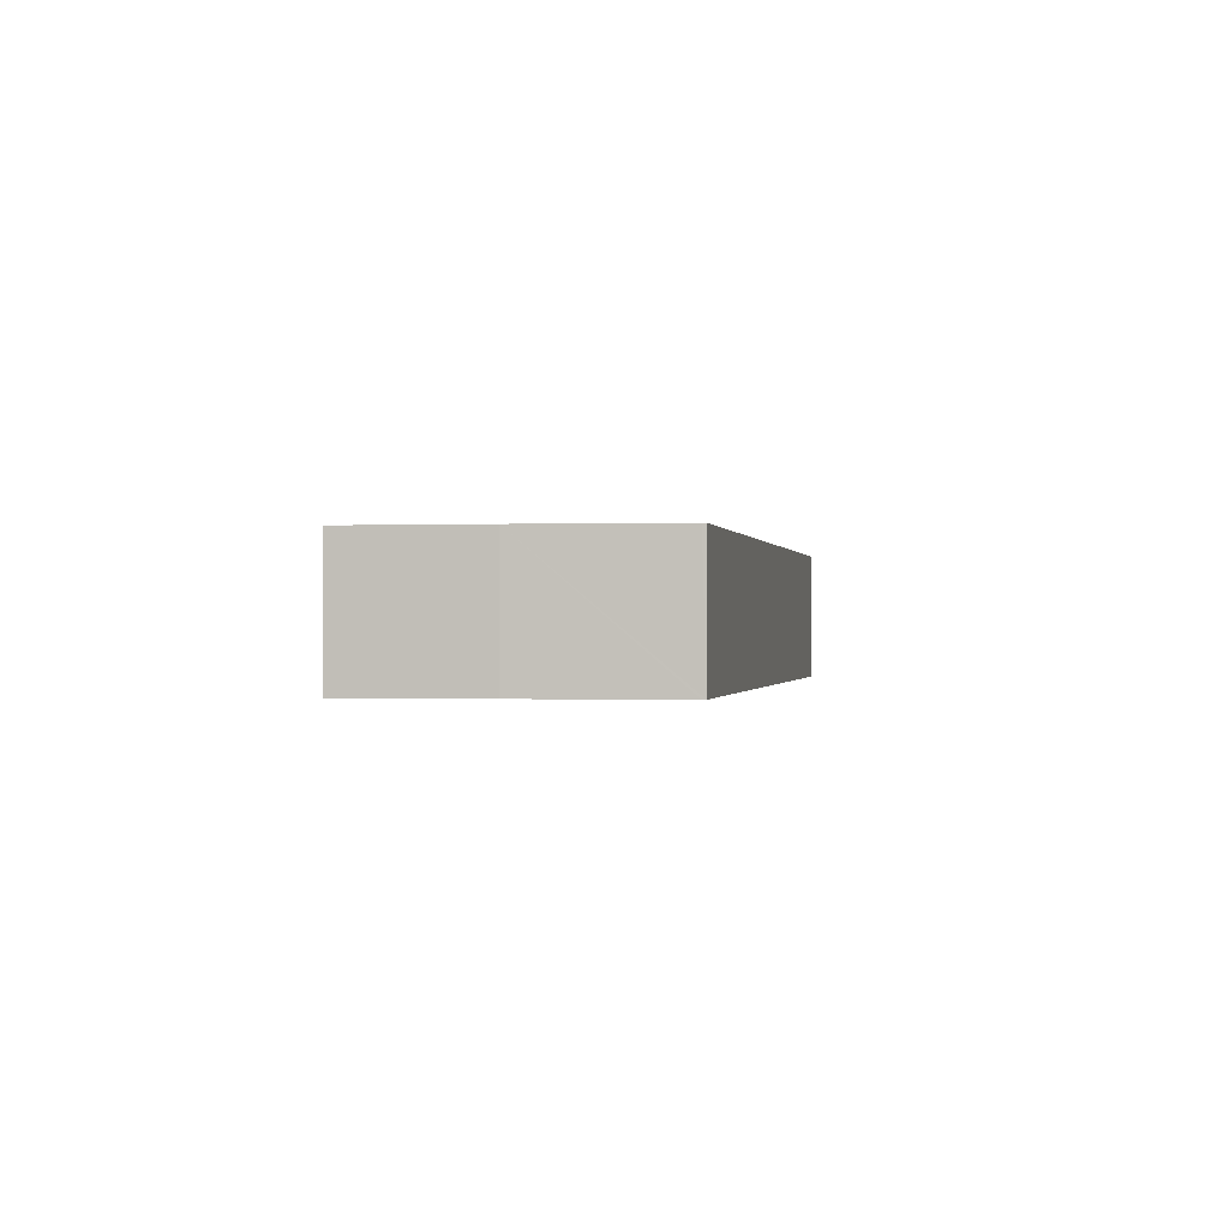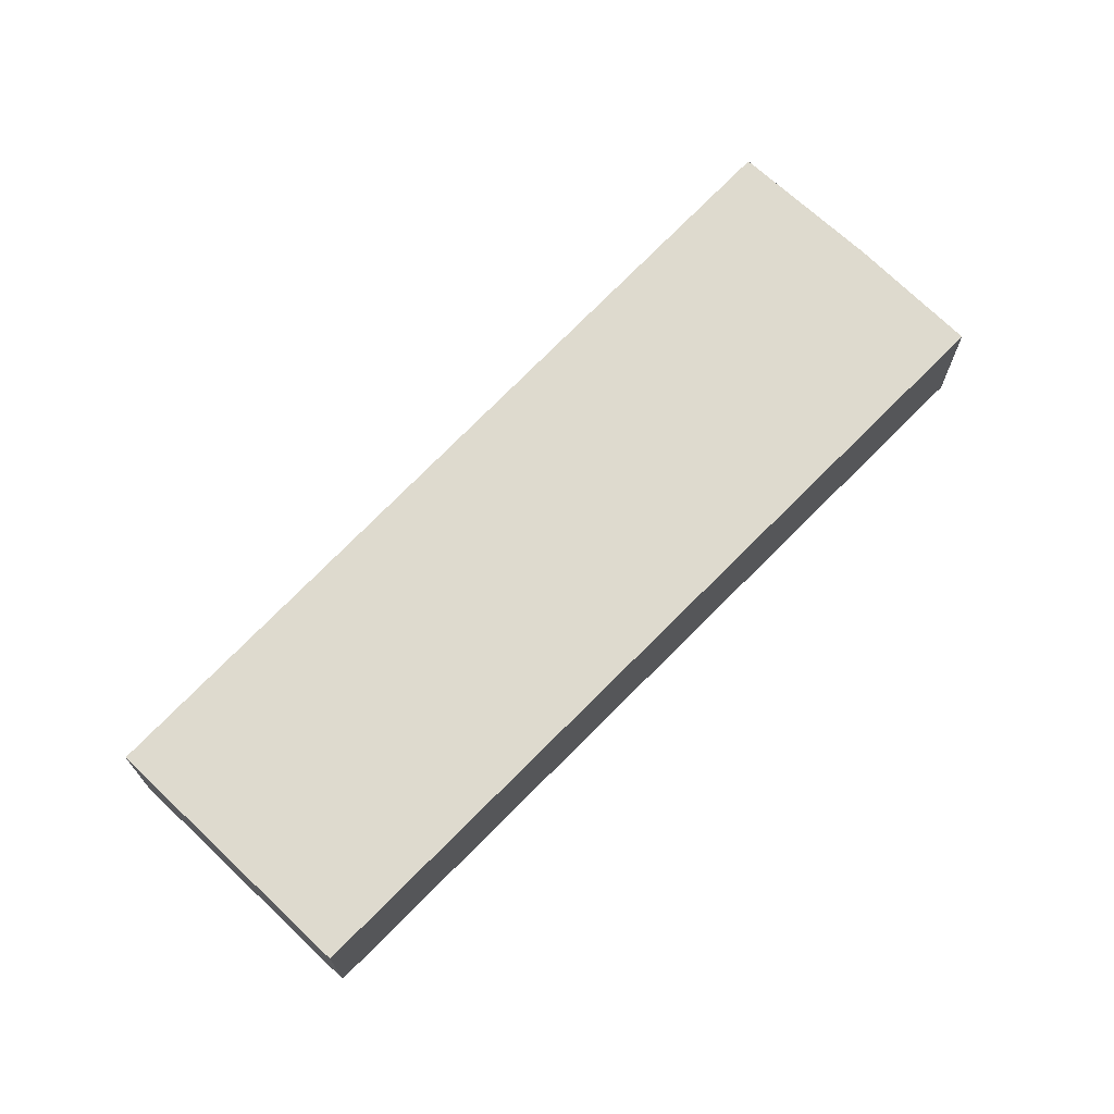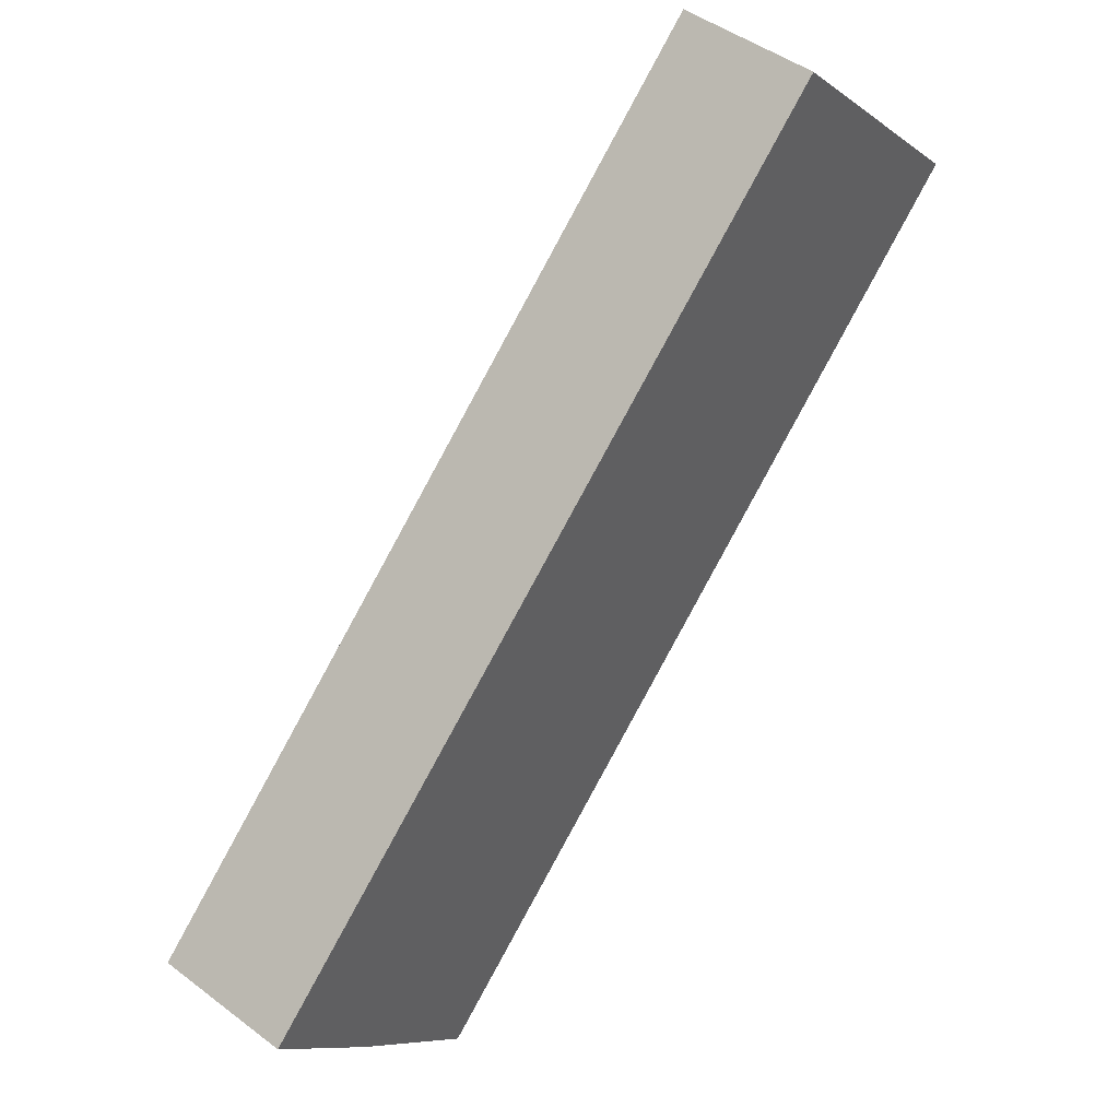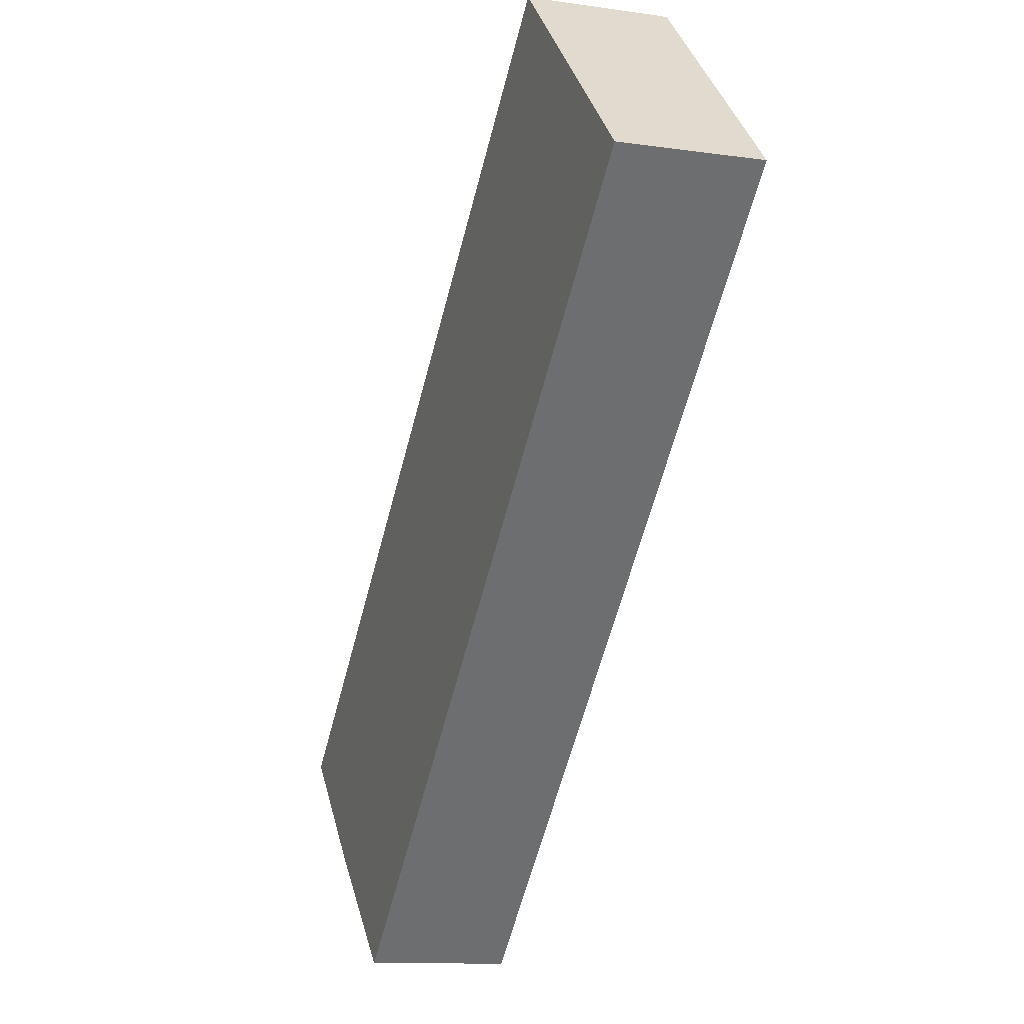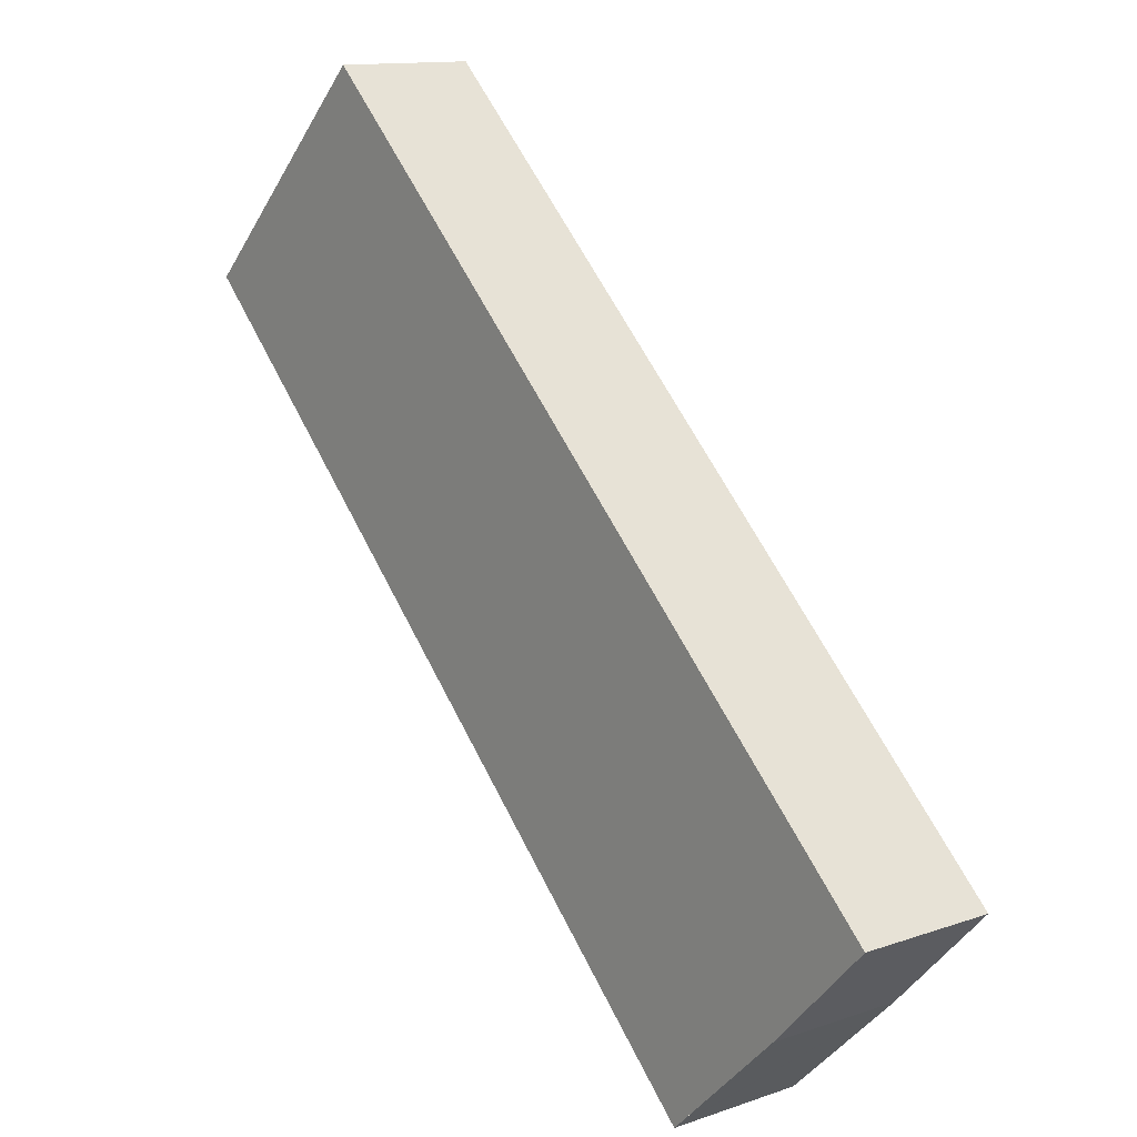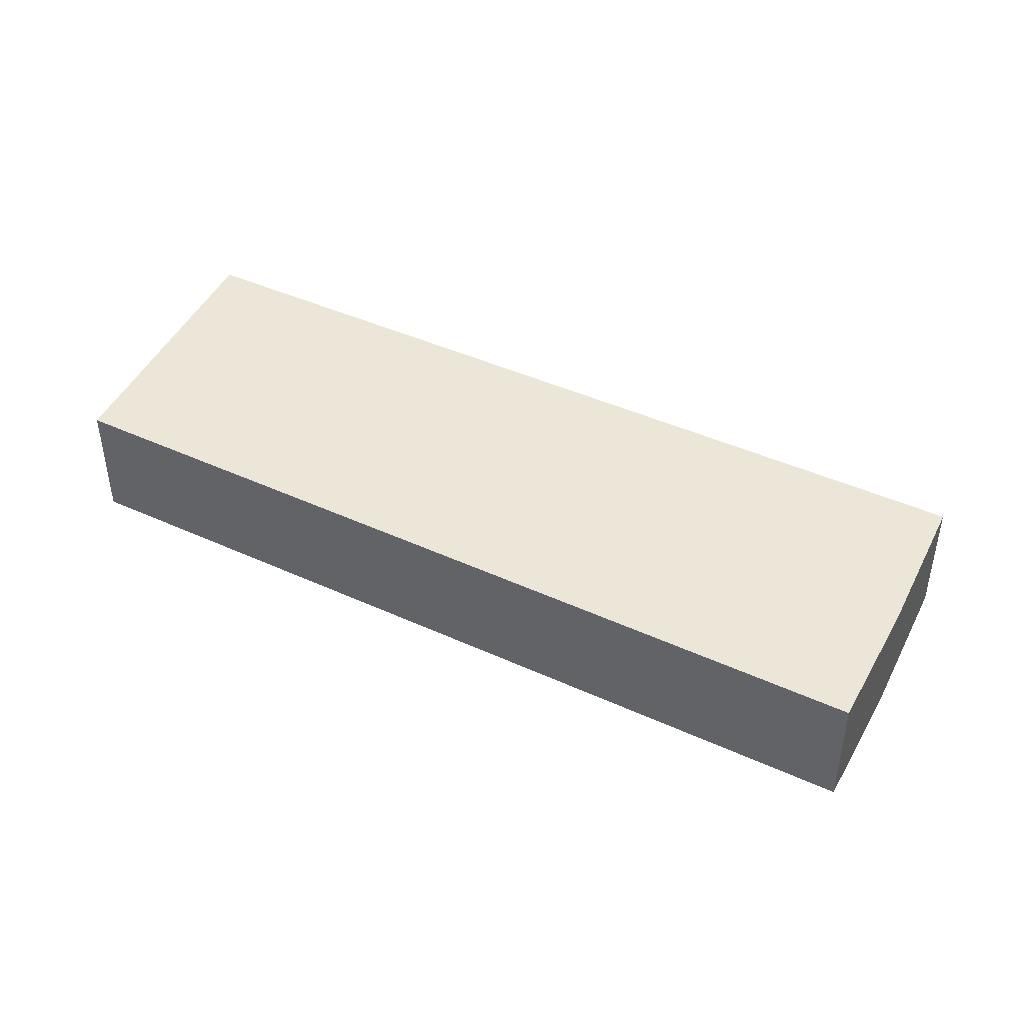
<metadata>
{"format":"obj","ext":"obj","renderer":"f3d","projection":"perspective","resolution":1024,"background":"white","views":[{"elev":-0.3,"azim":144.0,"up":"+Y"},{"elev":71.2,"azim":-1.8,"up":"+Y"},{"elev":45.1,"azim":131.3,"up":"+Z"},{"elev":-11.2,"azim":-109.7,"up":"+Z"},{"elev":12.6,"azim":50.9,"up":"+Z"},{"elev":46.6,"azim":71.0,"up":"+Y"}]}
</metadata>
<code>
v  5.58 3.722 5.644
v  13.58 3.722 -13.32
v  0 3.722 2.279e-16
v  14.95 3.722 -3.26
v  23.93 3.722 -11.8
v  18.06 3.722 -17.72
v  21.24 3.722 -14.64
v  18.13 3.722 -17.65
v  18.06 1.085e-15 -17.72
v  18.13 1.081e-15 -17.65
v  21.24 8.962e-16 -14.64
v  23.93 7.226e-16 -11.8
v  13.58 8.158e-16 -13.32
v  0 0 0
v  5.58 -3.456e-16 5.644
v  14.95 1.996e-16 -3.26
g defaultobject
f 1 2 3
f 2 1 4
f 2 4 5
f 2 5 6
f 6 5 7
f 8 9 6
f 9 8 7
f 9 7 10
f 10 7 11
f 12 7 5
f 7 12 11
f 9 2 6
f 2 9 13
f 2 13 3
f 3 13 14
f 14 1 3
f 1 14 15
f 15 4 1
f 4 15 16
f 4 16 5
f 5 16 12
f 13 15 14
f 15 13 16
f 16 13 12
f 12 13 9
f 12 9 11

</code>
